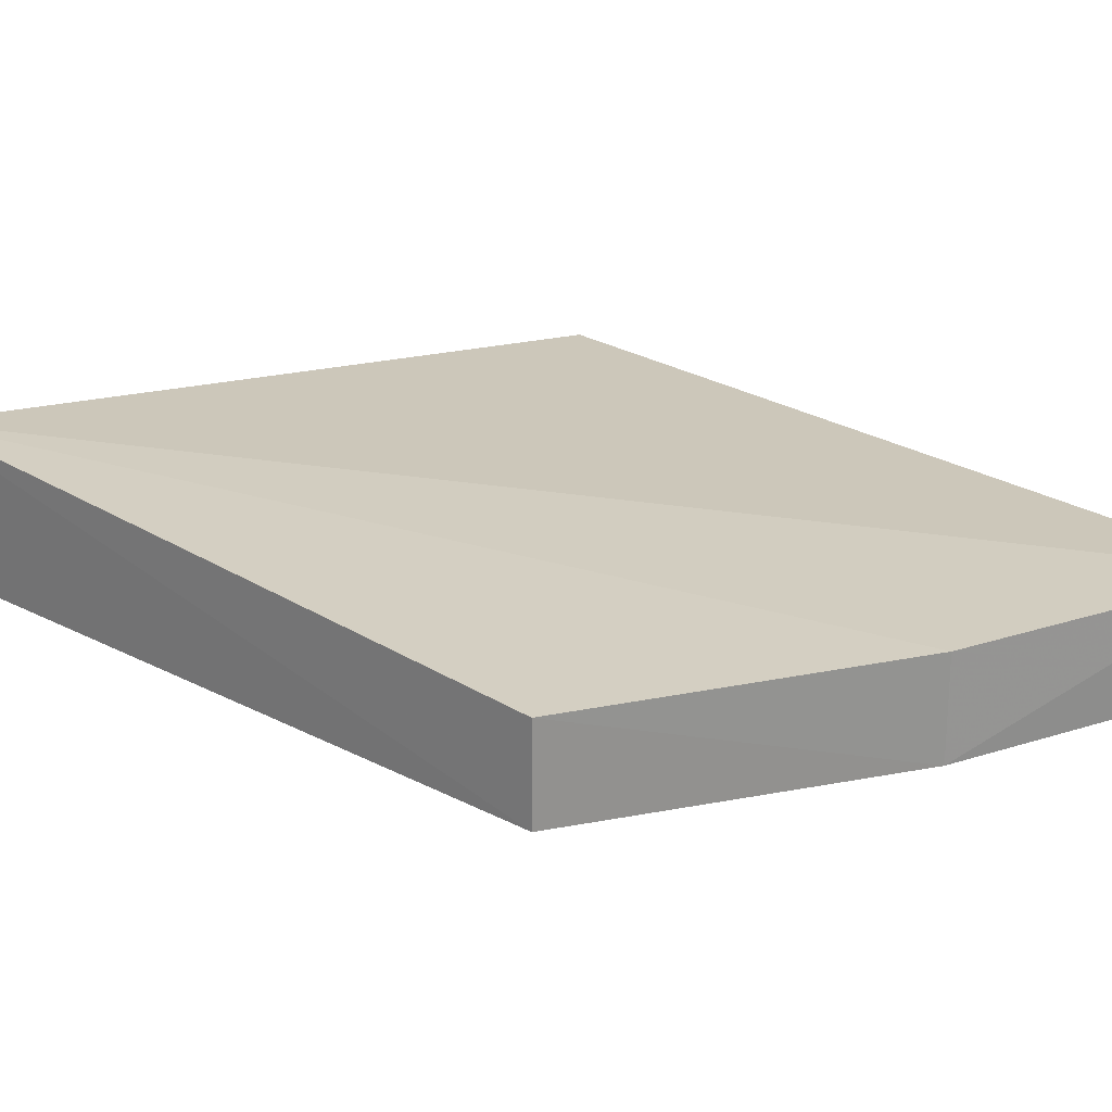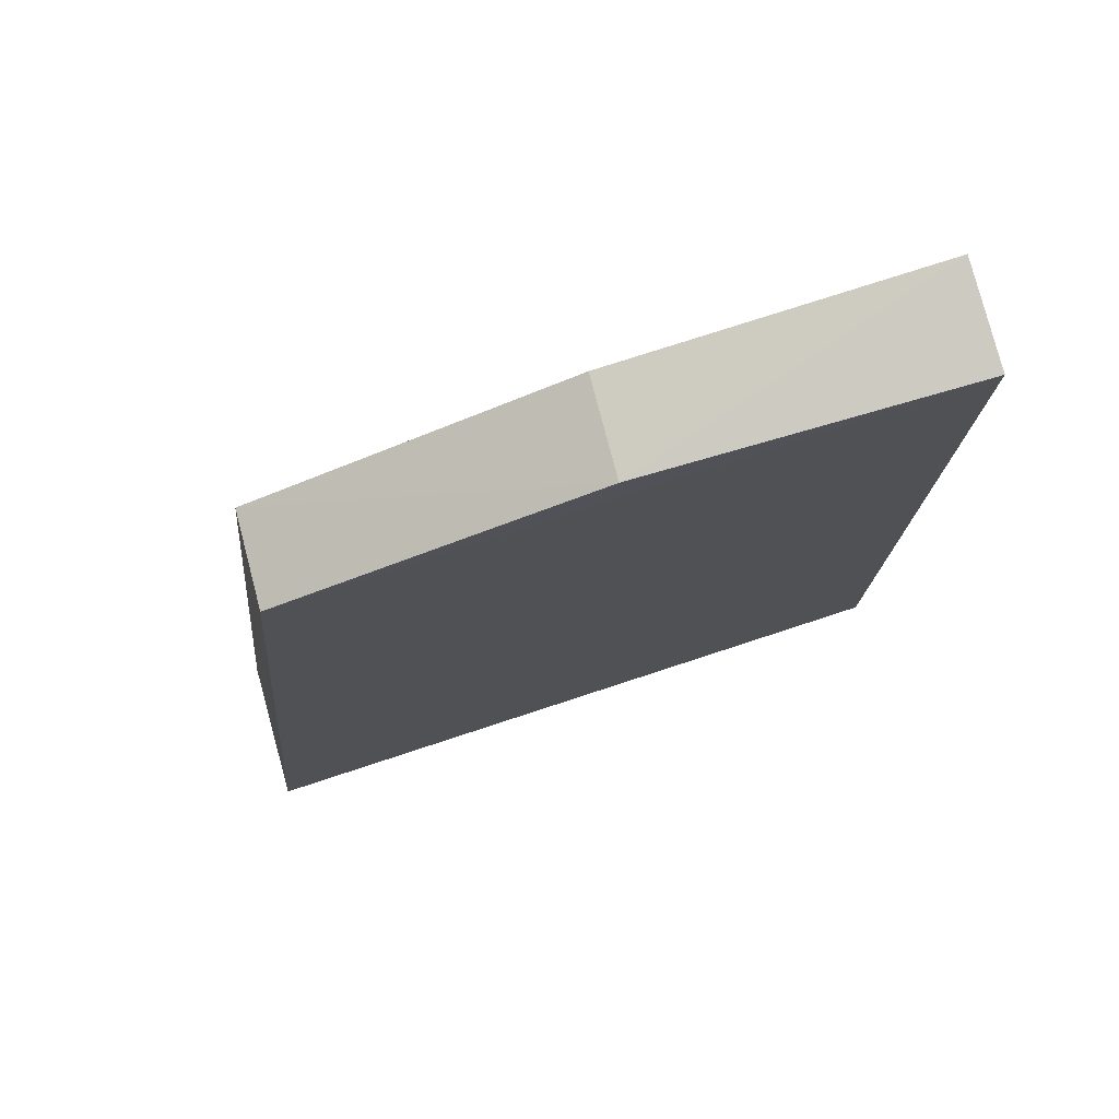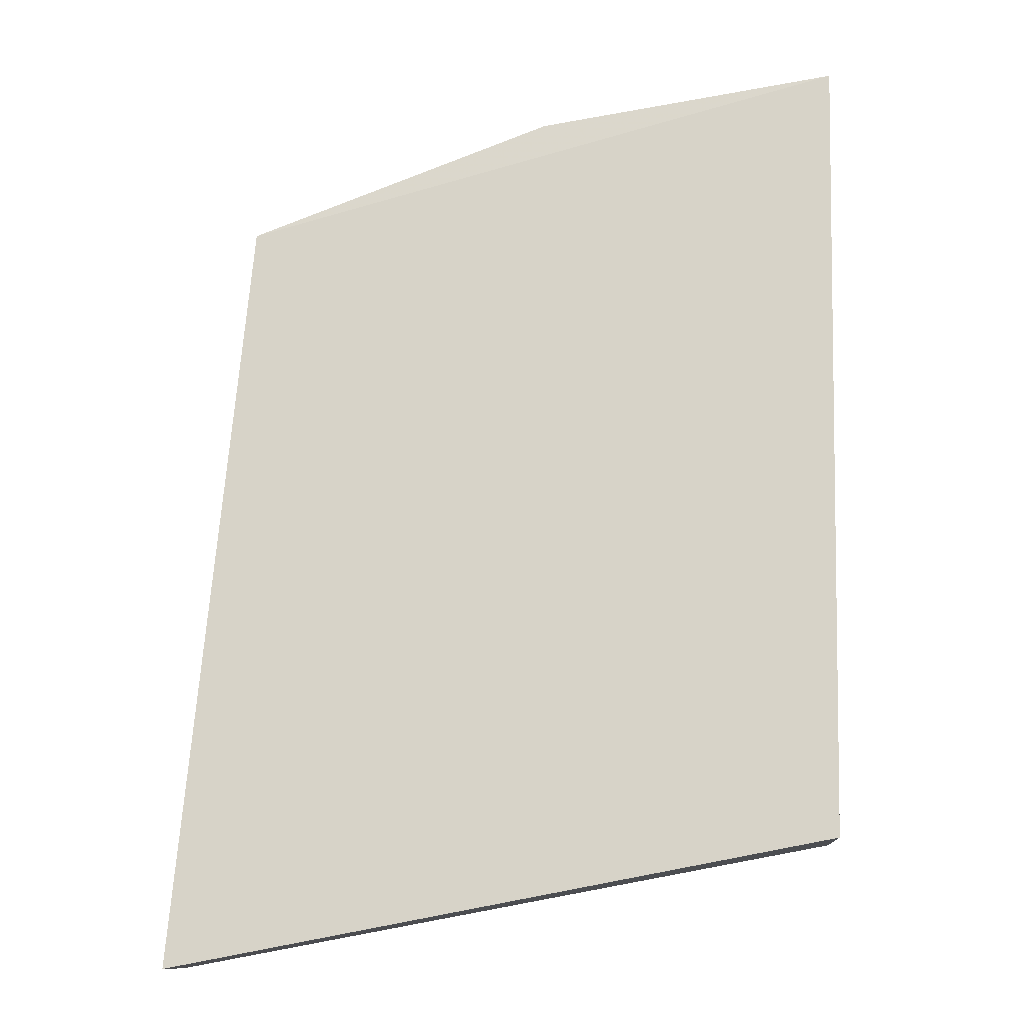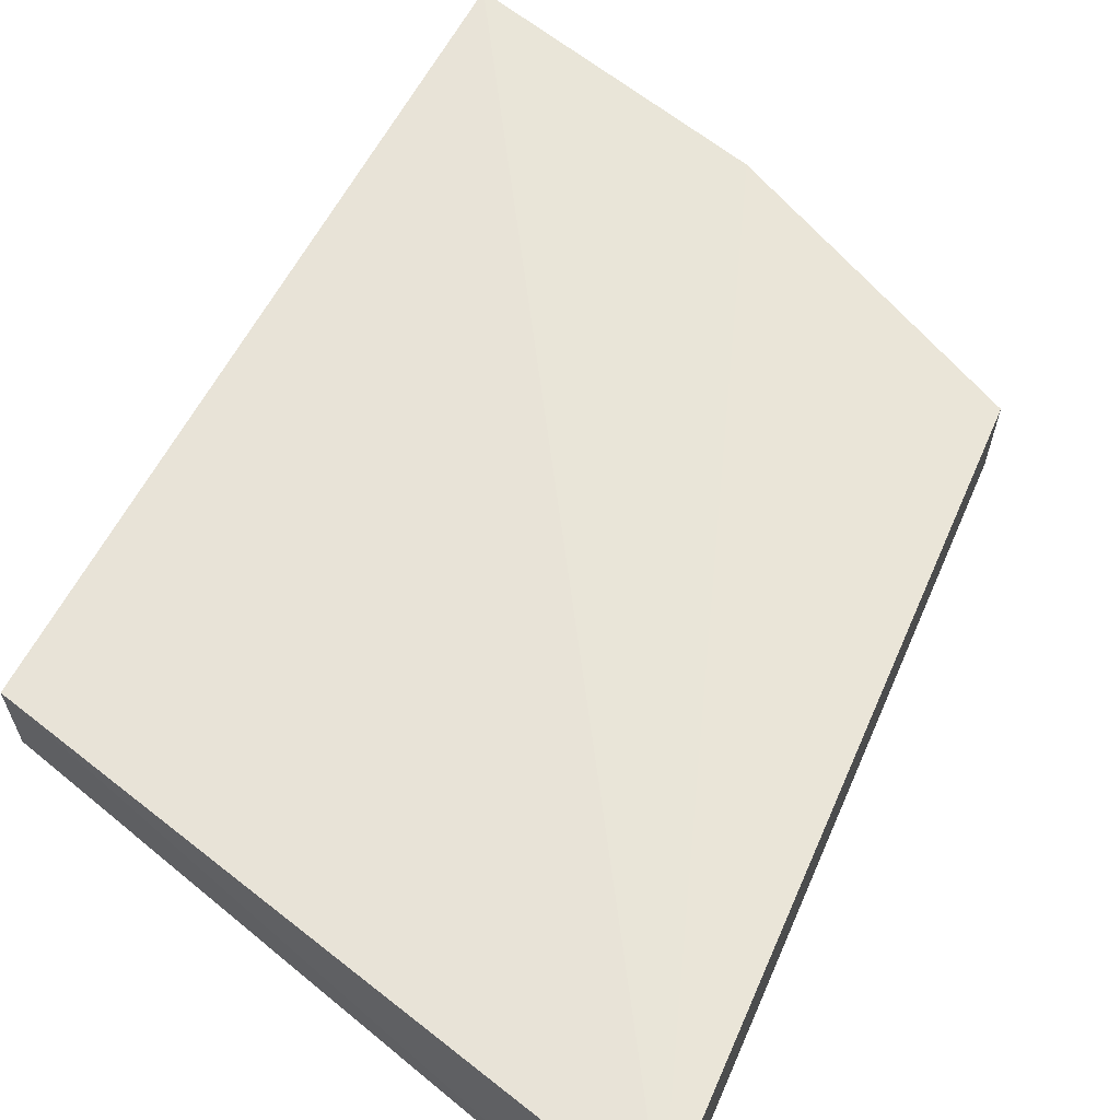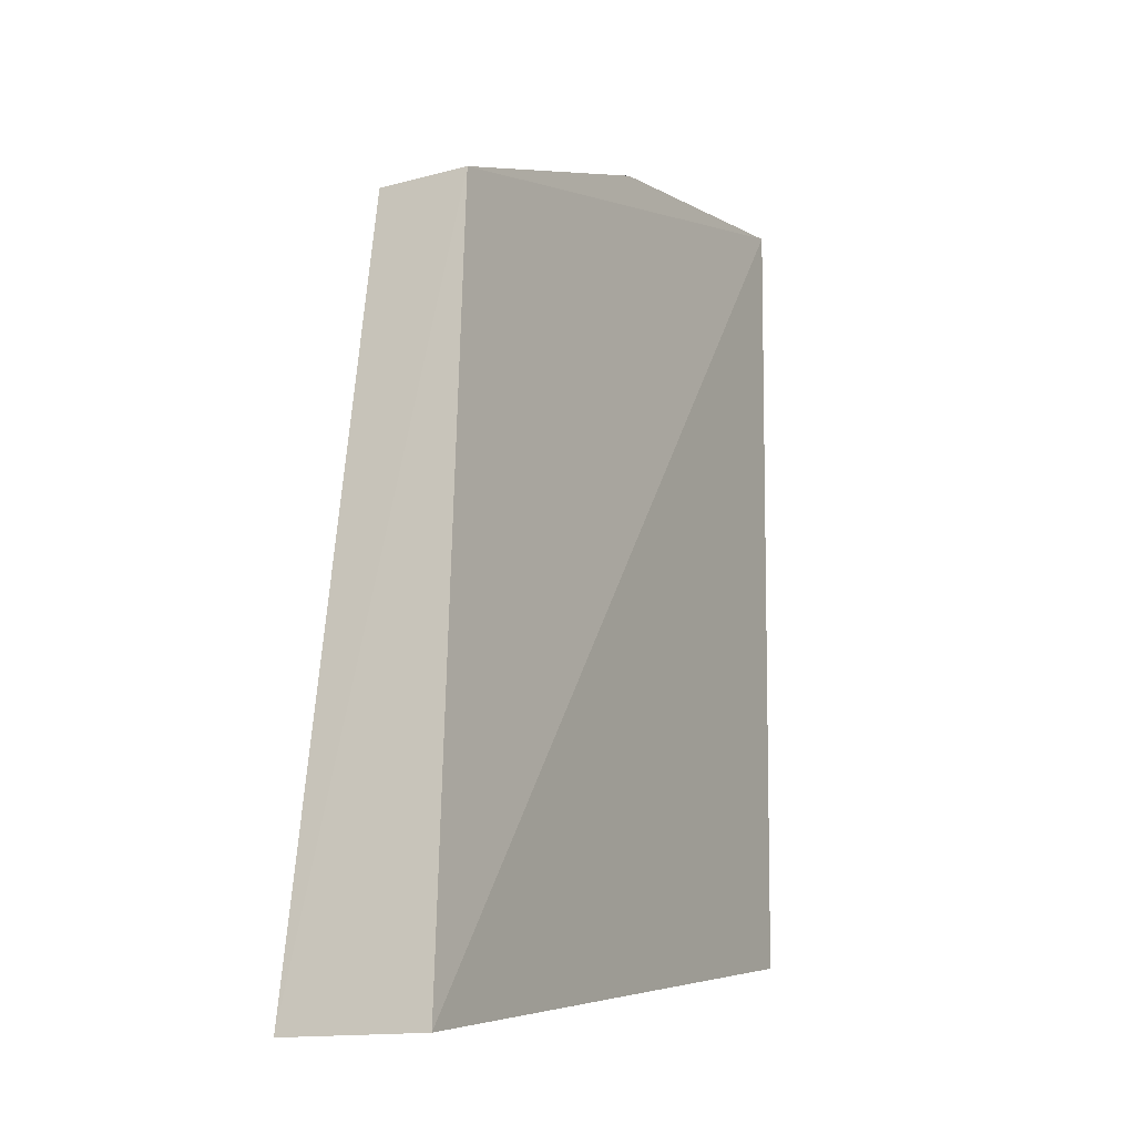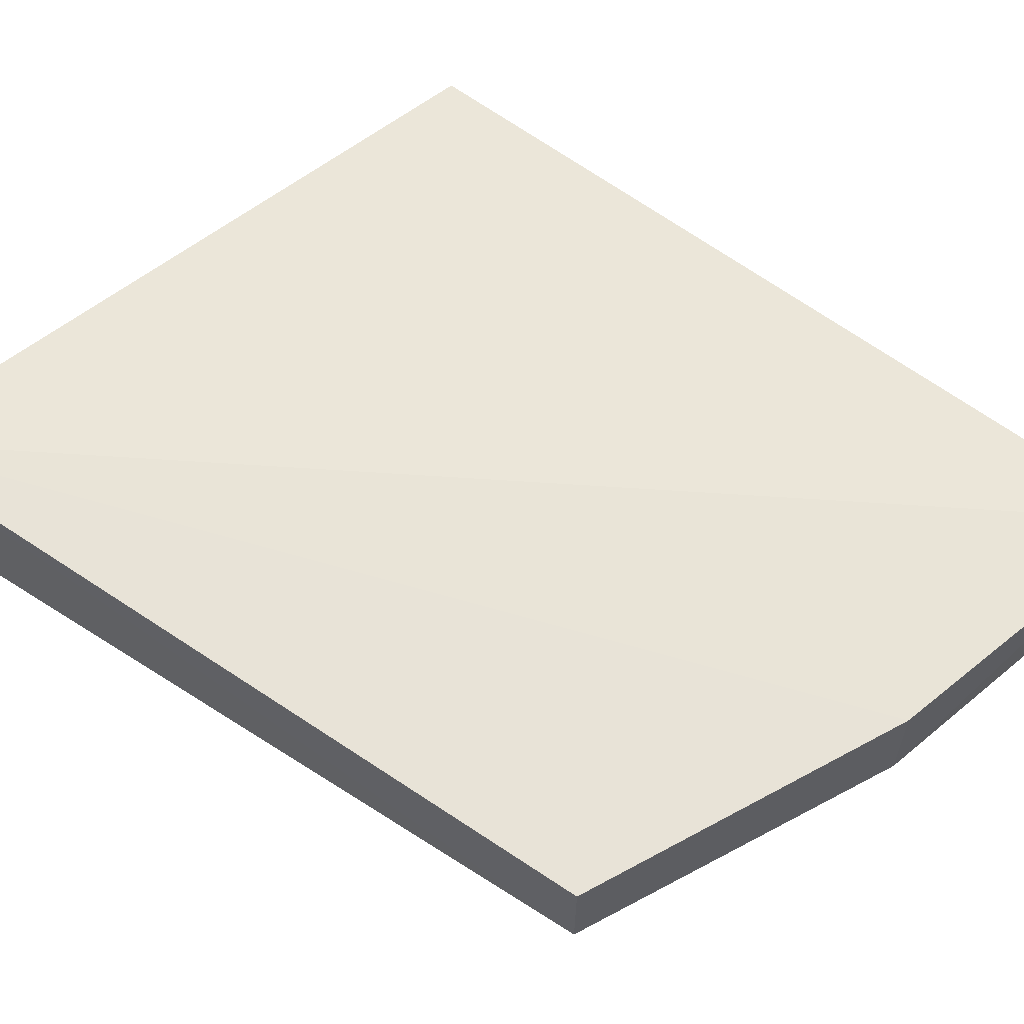
<metadata>
{"format":"obj","ext":"obj","renderer":"f3d","projection":"perspective","resolution":1024,"background":"white","views":[{"elev":22.7,"azim":139.5,"up":"+Z"},{"elev":76.0,"azim":165.5,"up":"+Y"},{"elev":-13.1,"azim":-179.2,"up":"+Y"},{"elev":62.0,"azim":28.8,"up":"+Z"},{"elev":-17.2,"azim":119.4,"up":"+Y"},{"elev":60.0,"azim":129.2,"up":"+Z"}]}
</metadata>
<code>
v -0.3557 0.1738 0.00854
v -0.3561 0.1733 -0.01108
v -0.3653 0.2759 -0.008153
v -0.4477 0.3005 0.004727
v -0.4456 0.1904 0.004727
v -0.4478 0.2998 -0.008854
v -0.3652 0.276 0.004321
v -0.4065 0.2925 -0.008153
v -0.4456 0.1905 -0.008262
v -0.4065 0.2925 0.004727
f 1 2 3
f 5 2 1
f 5 1 4
f 6 3 2
f 6 5 4
f 7 1 3
f 8 6 4
f 8 3 6
f 8 7 3
f 9 6 2
f 9 2 5
f 9 5 6
f 10 4 1
f 10 1 7
f 10 8 4
f 10 7 8

</code>
